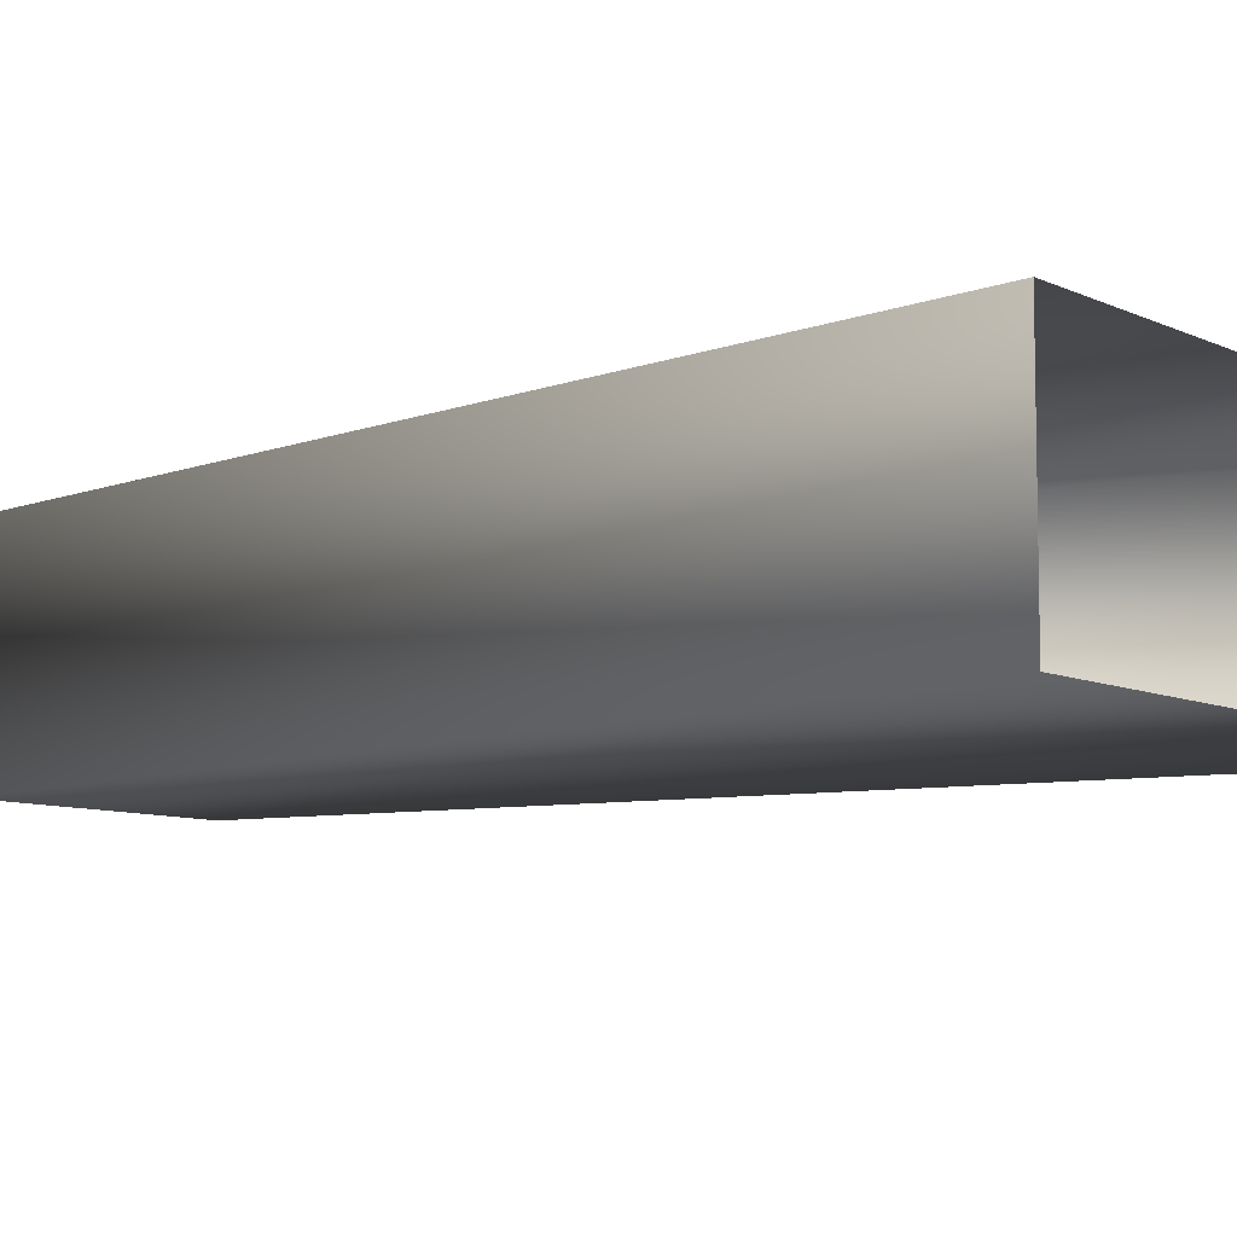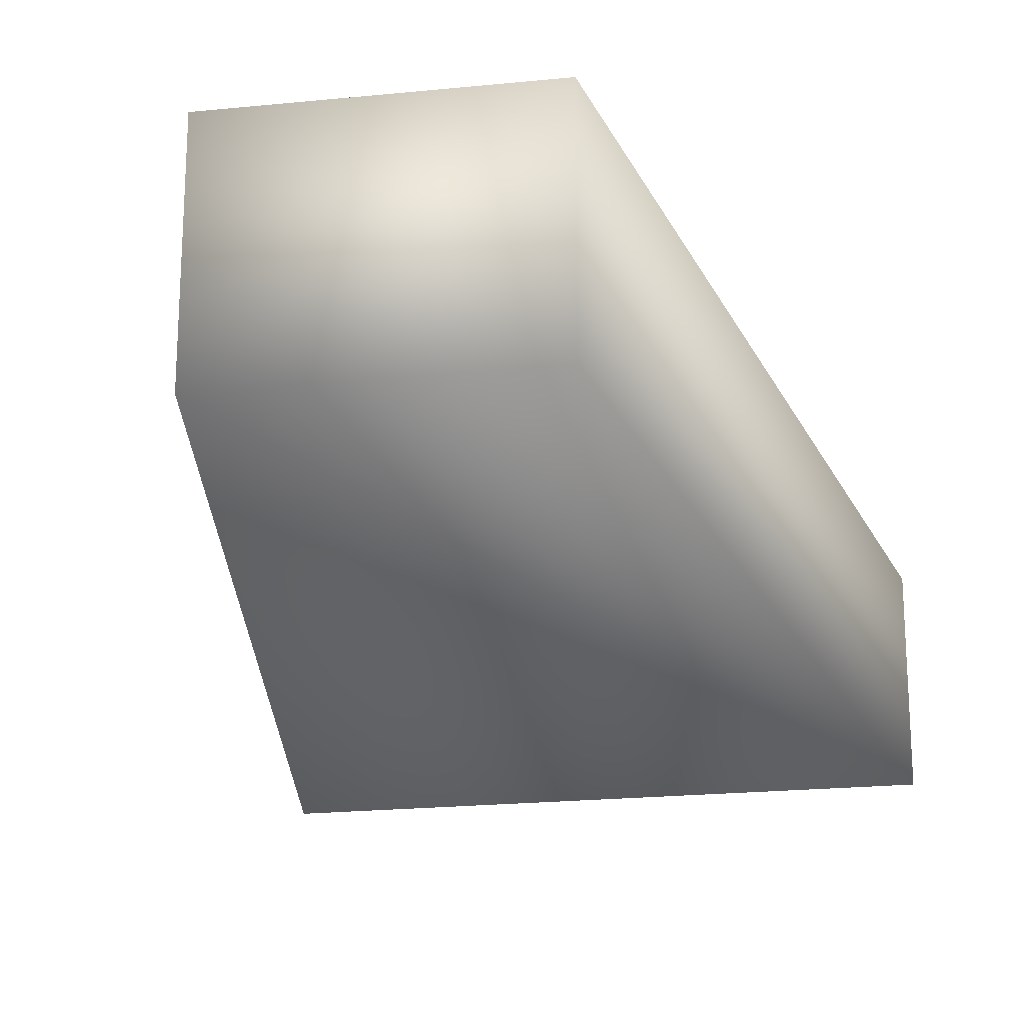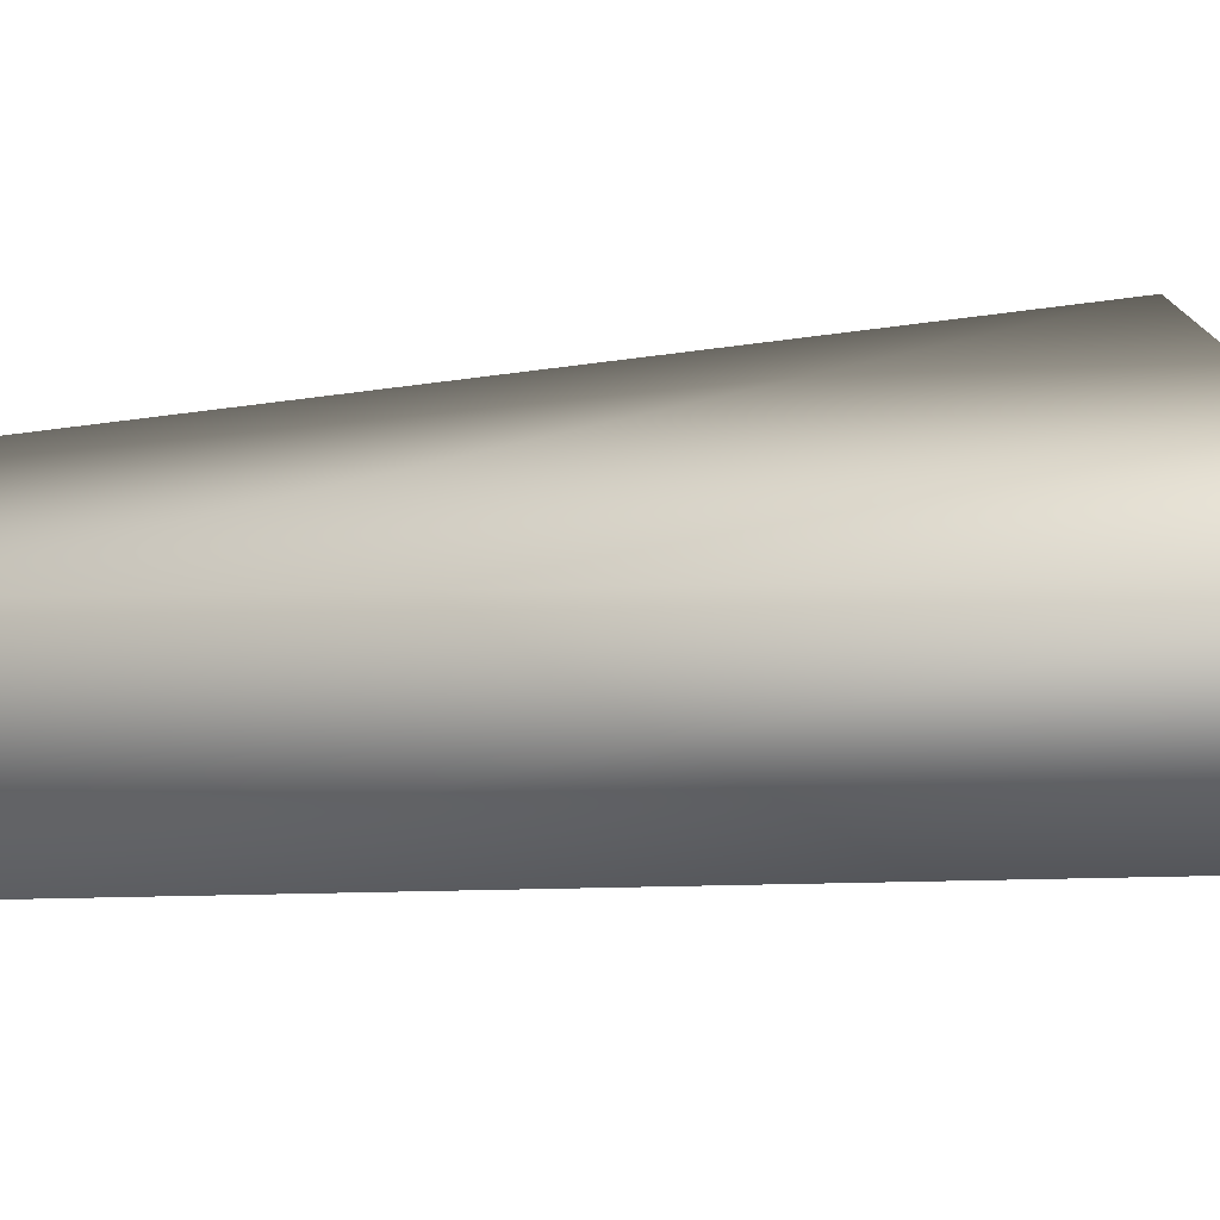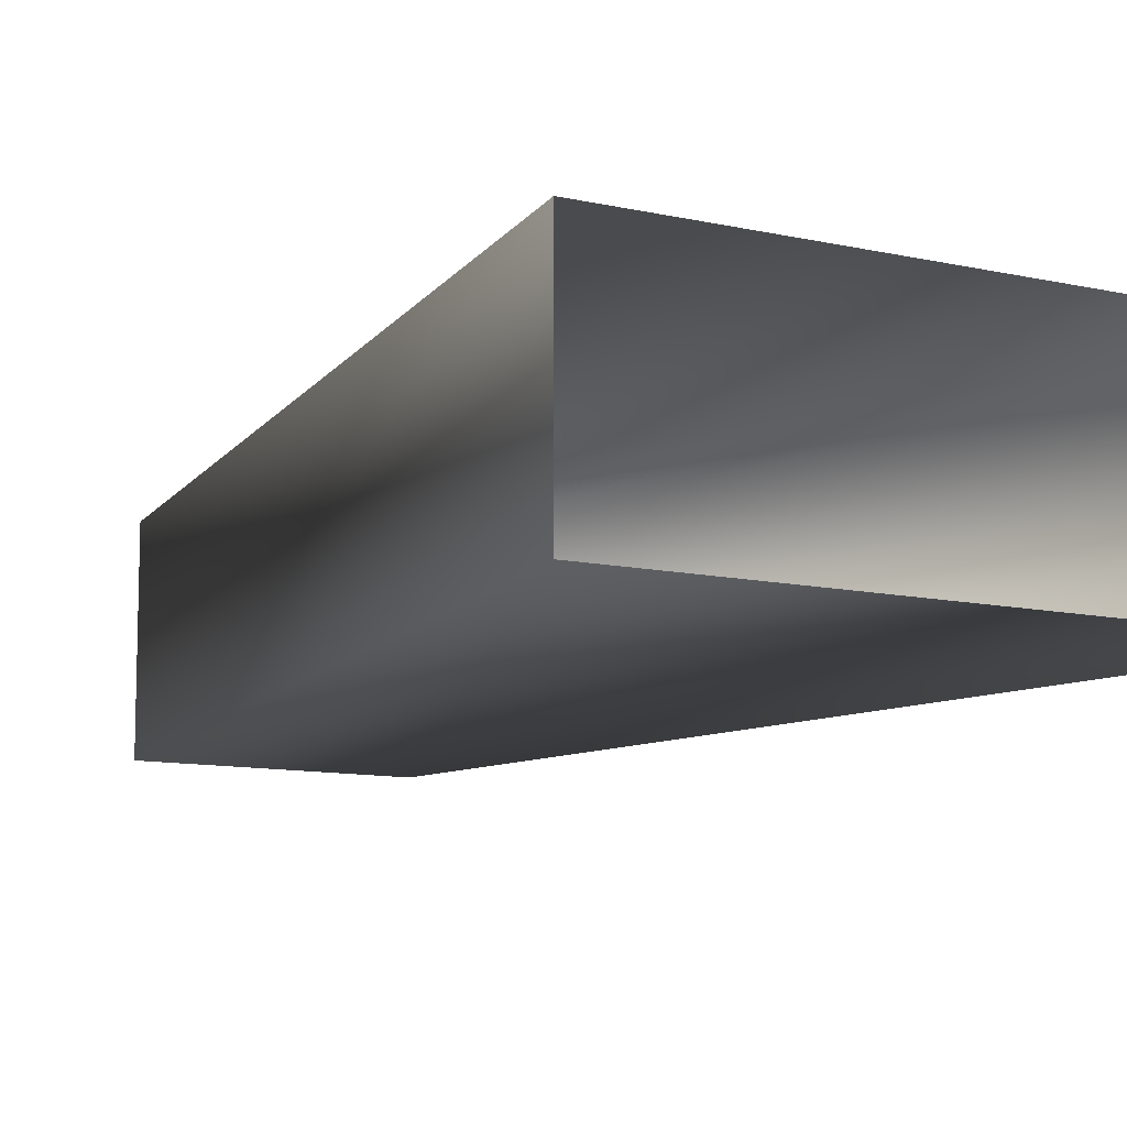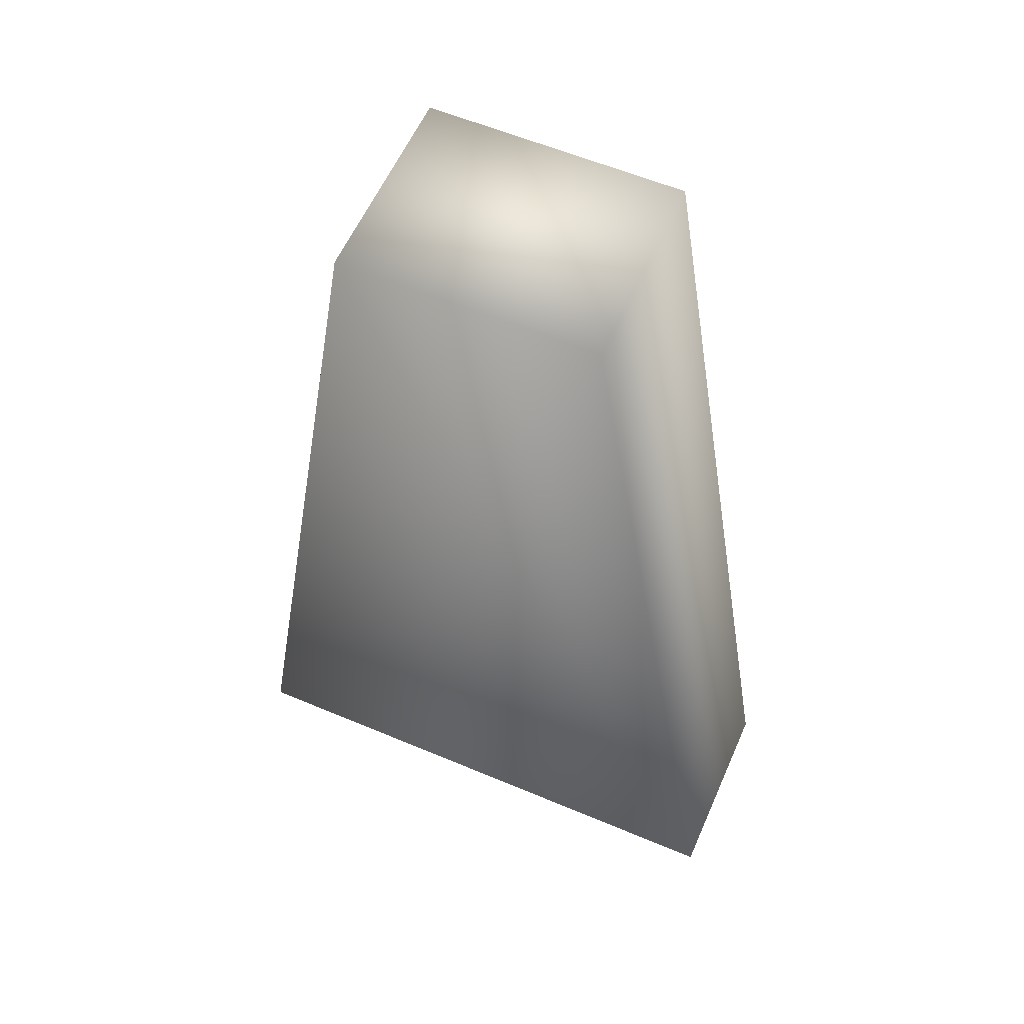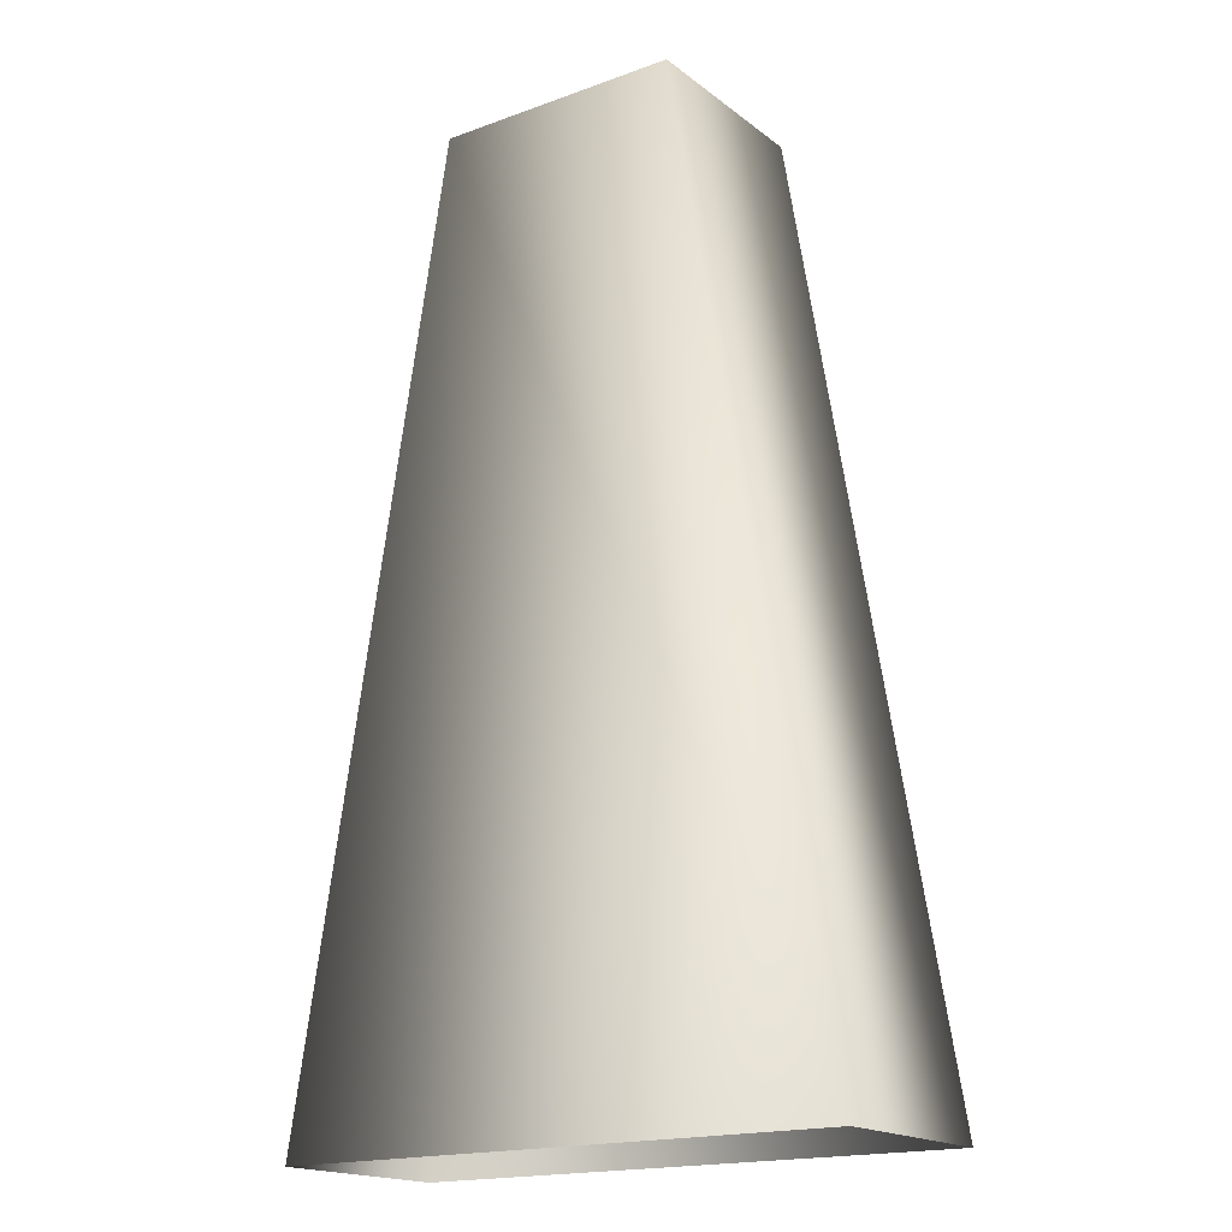
<metadata>
{"format":"obj","ext":"obj","renderer":"f3d","projection":"perspective","resolution":1024,"background":"white","views":[{"elev":-8.0,"azim":-52.4,"up":"+Z"},{"elev":-21.5,"azim":-169.9,"up":"+Z"},{"elev":22.6,"azim":-101.8,"up":"+Z"},{"elev":-10.3,"azim":-30.1,"up":"+Z"},{"elev":58.2,"azim":-156.4,"up":"+Y"},{"elev":-18.0,"azim":-144.8,"up":"+Y"}]}
</metadata>
<code>
o Cube
v 0.1469 1.012 -0.1156
v 0.3316 -0.1074 -0.1156
v 0.1469 1.012 0.1156
v 0.3316 -0.1074 0.1156
v -0.1469 1.012 -0.1156
v -0.3316 -0.1074 -0.1156
v -0.1469 1.012 0.1156
v -0.3316 -0.1074 0.1156
f 8 7 5 6
f 2 1 3 4
f 6 5 1 2
f 4 3 7 8
f 1 5 7 3

</code>
